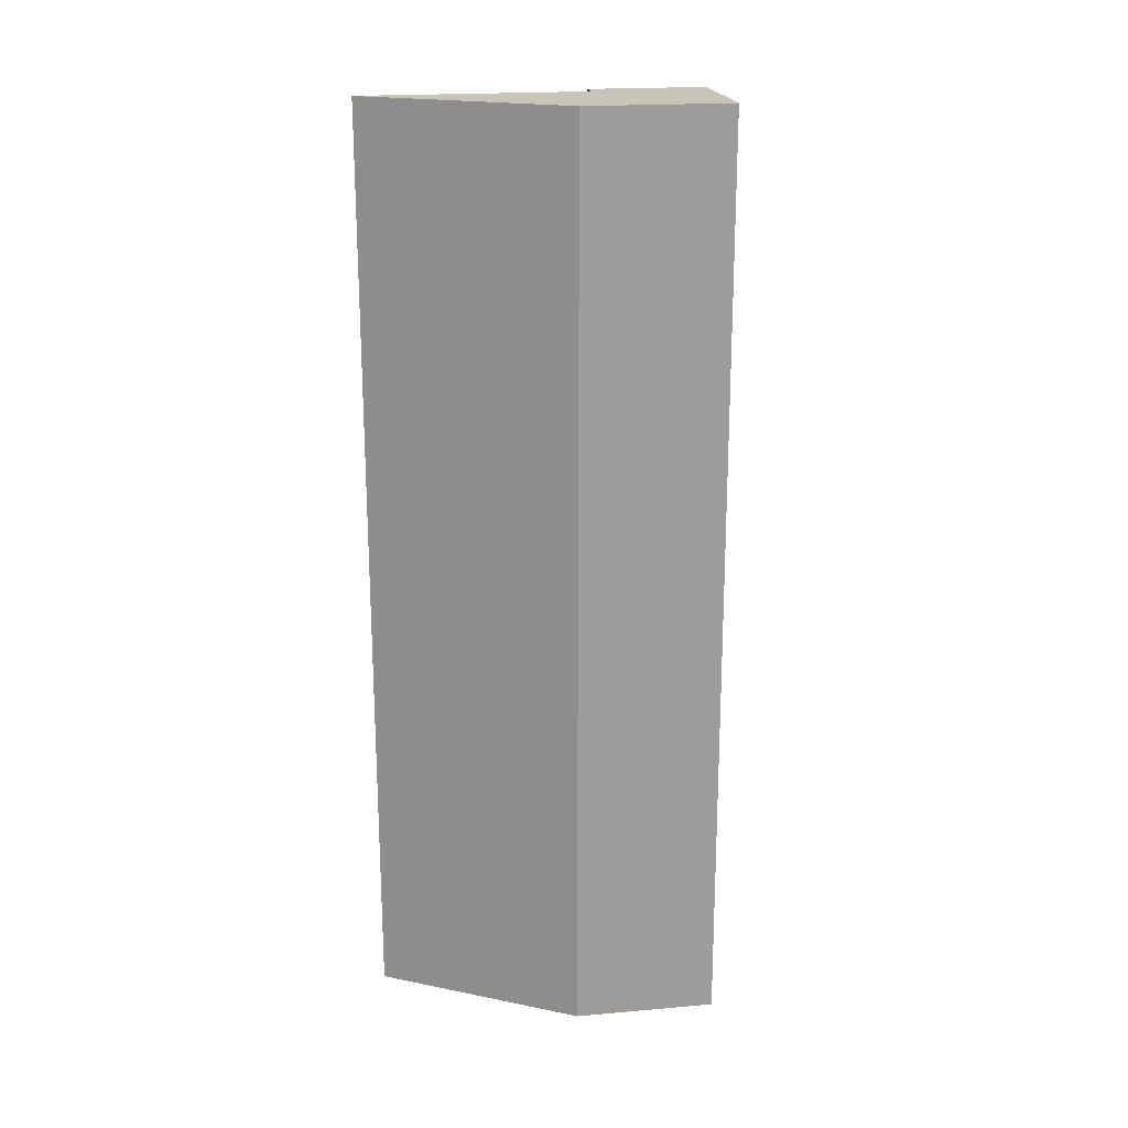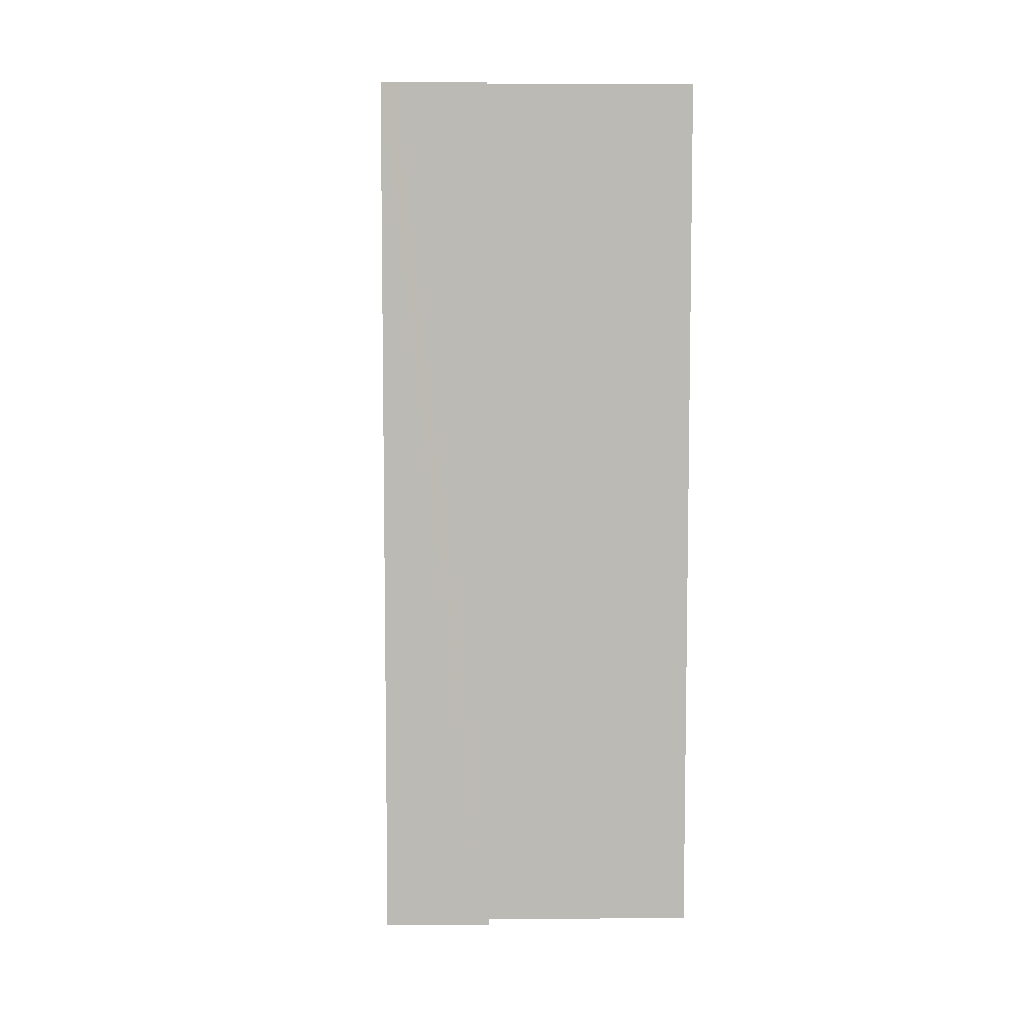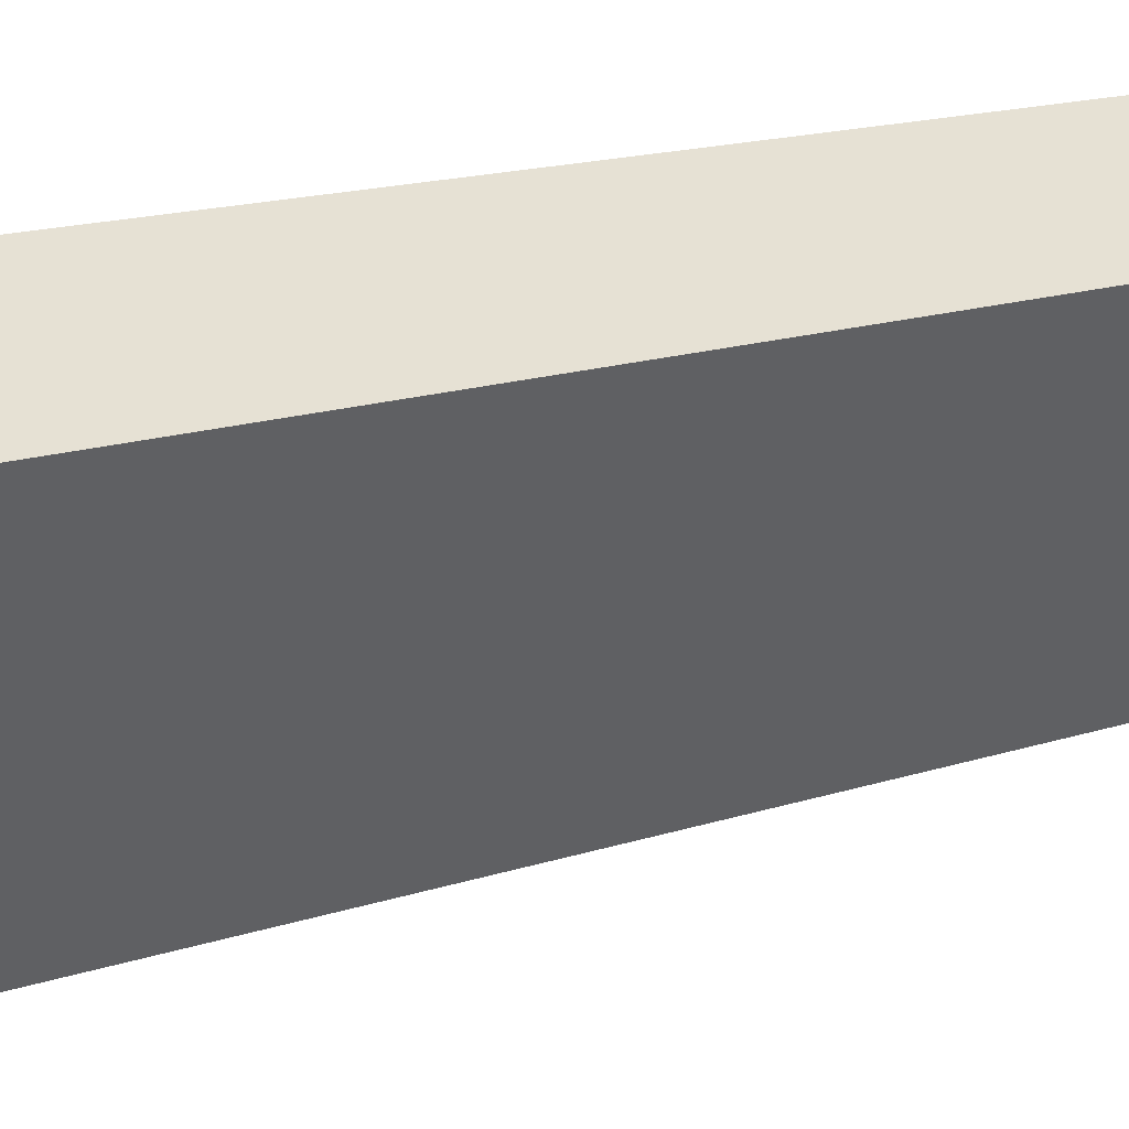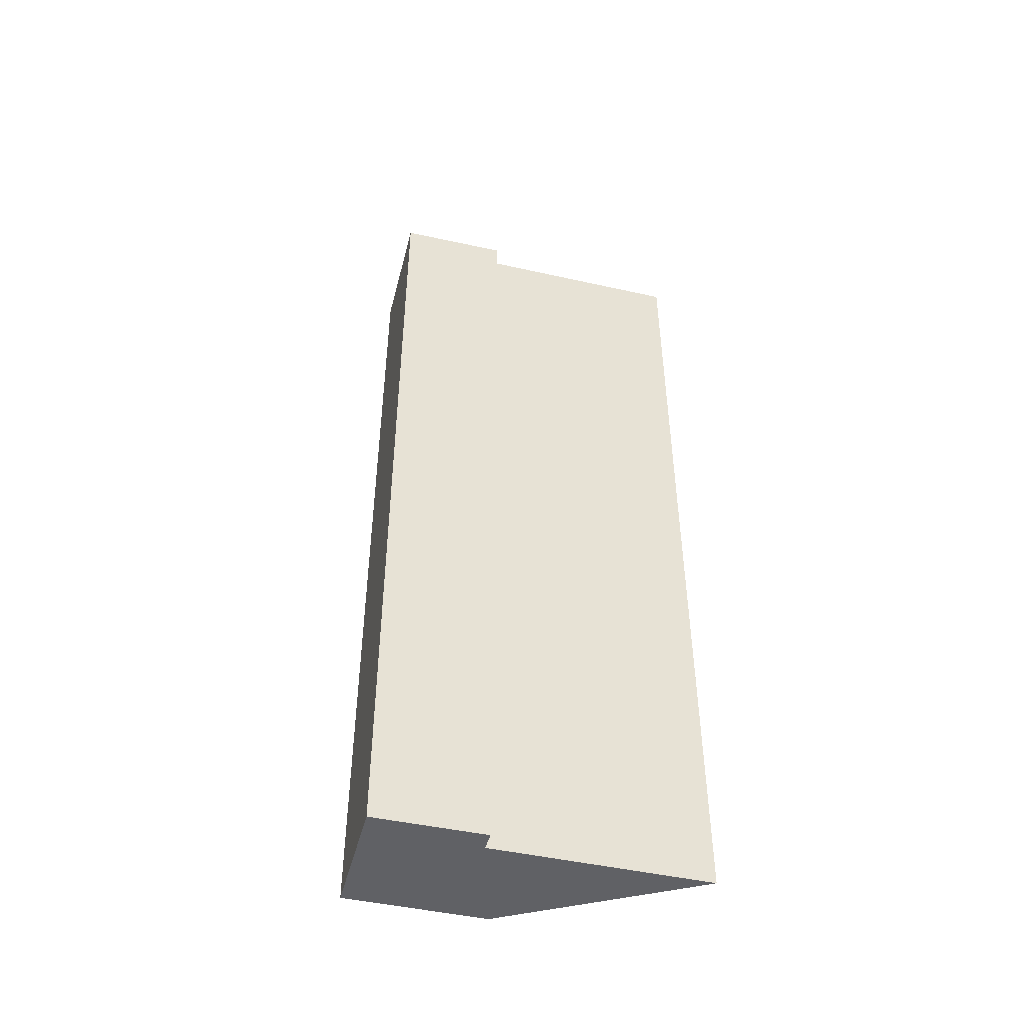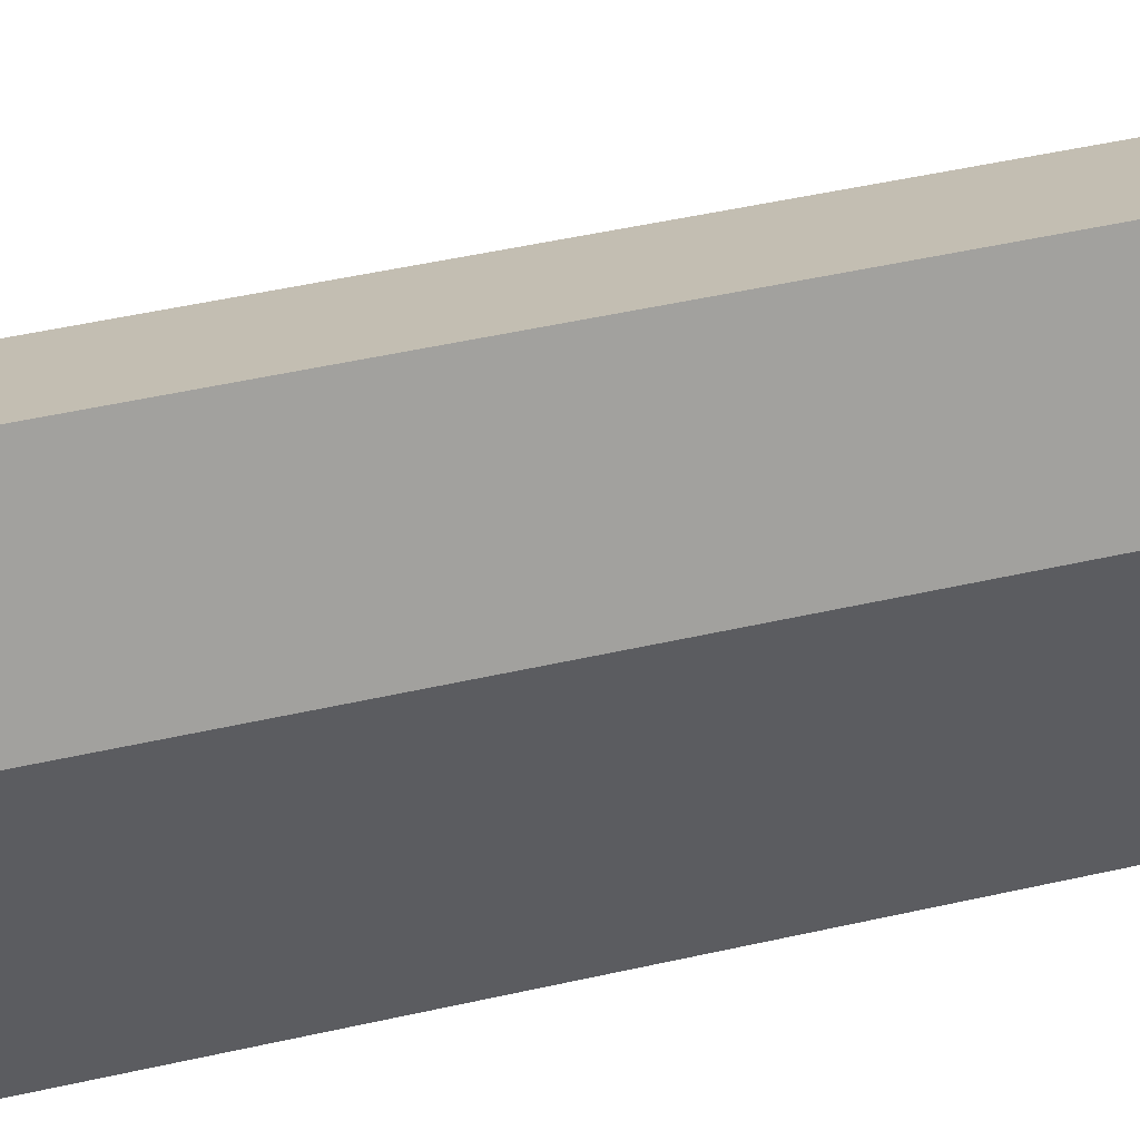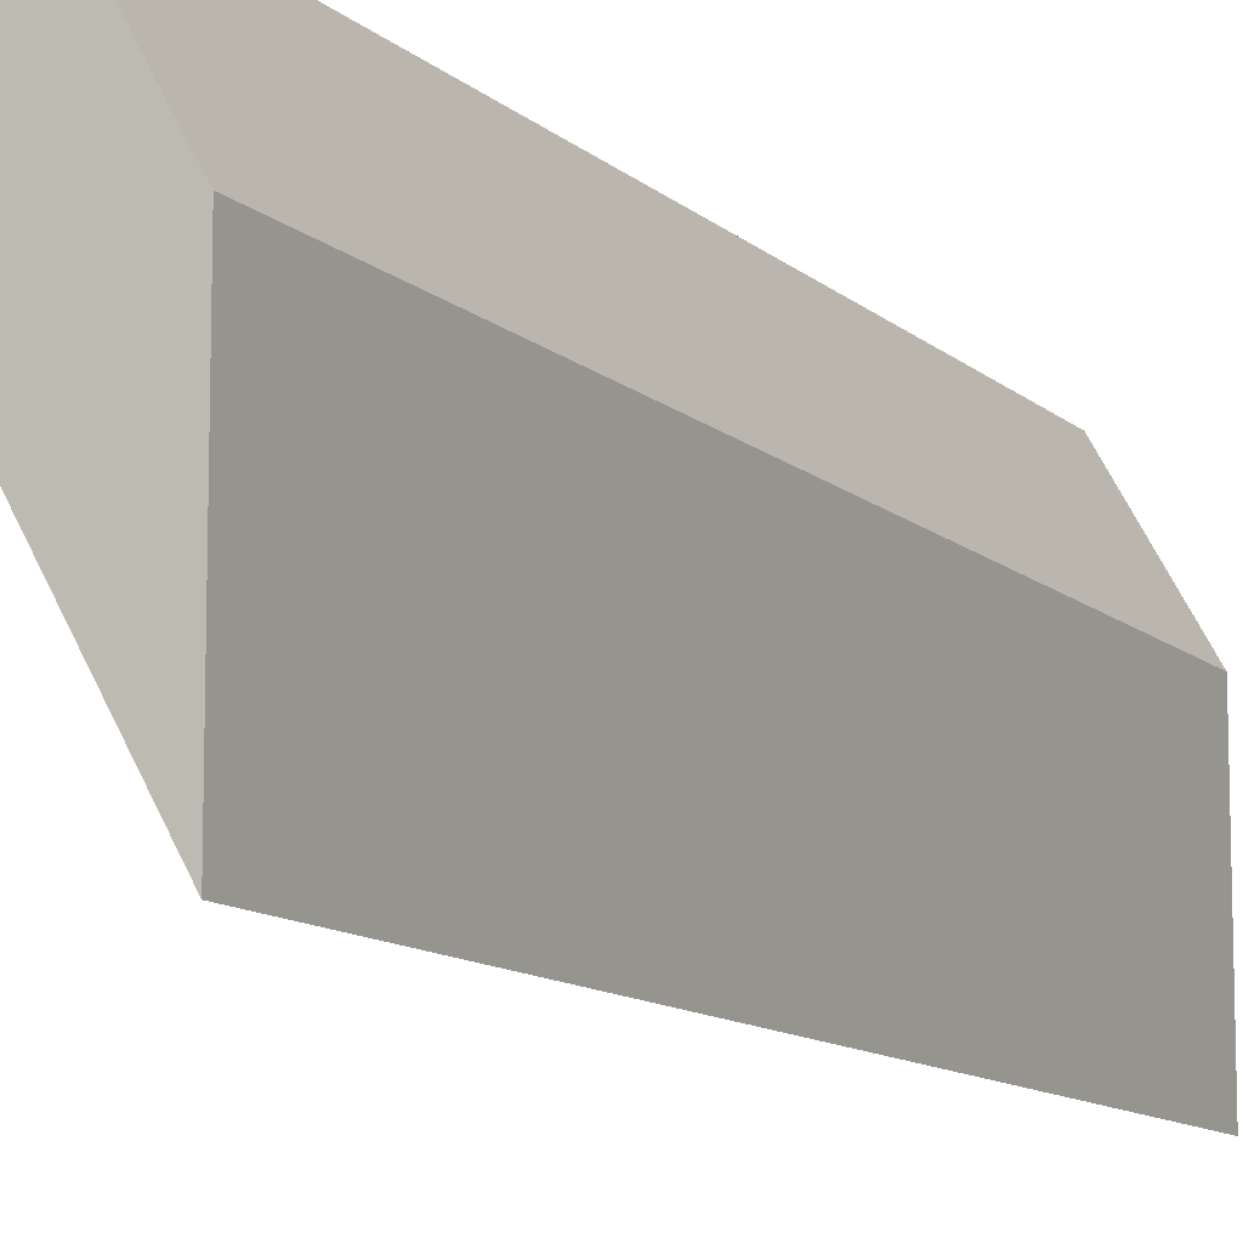
<metadata>
{"format":"obj","ext":"obj","renderer":"f3d","projection":"perspective","resolution":1024,"background":"white","views":[{"elev":20.2,"azim":-69.7,"up":"+Y"},{"elev":6.4,"azim":118.8,"up":"+Y"},{"elev":14.5,"azim":52.8,"up":"+Z"},{"elev":-47.3,"azim":105.2,"up":"+Y"},{"elev":48.0,"azim":-104.3,"up":"+Z"},{"elev":-10.9,"azim":-153.5,"up":"+Z"}]}
</metadata>
<code>
v  0 48.77 11.6
v  5.725 48.77 10.15
v  0 48.77 2.986e-15
v  9.127 48.77 14.17
v  6.61 48.77 9.633
v  3.495 48.77 17.83
v  9.516 48.77 14.86
v  3.68 48.77 18.16
v  6.61 -5.899e-16 9.633
v  5.725 -6.216e-16 10.15
v  0 0 0
v  9.127 -8.675e-16 14.17
v  9.516 -9.096e-16 14.86
v  0 -7.101e-16 11.6
v  3.68 -1.112e-15 18.16
v  3.495 -1.092e-15 17.83
g defaultobject
f 1 2 3
f 2 4 5
f 4 2 1
f 4 1 6
f 4 6 7
f 7 6 8
f 9 2 5
f 2 9 10
f 10 3 2
f 3 10 11
f 4 9 5
f 9 4 7
f 9 7 12
f 12 7 13
f 11 1 3
f 1 11 14
f 14 6 1
f 6 14 8
f 8 14 15
f 15 14 16
f 15 7 8
f 7 15 13
f 10 14 11
f 14 10 16
f 16 10 9
f 16 9 12
f 16 12 15
f 15 12 13

</code>
